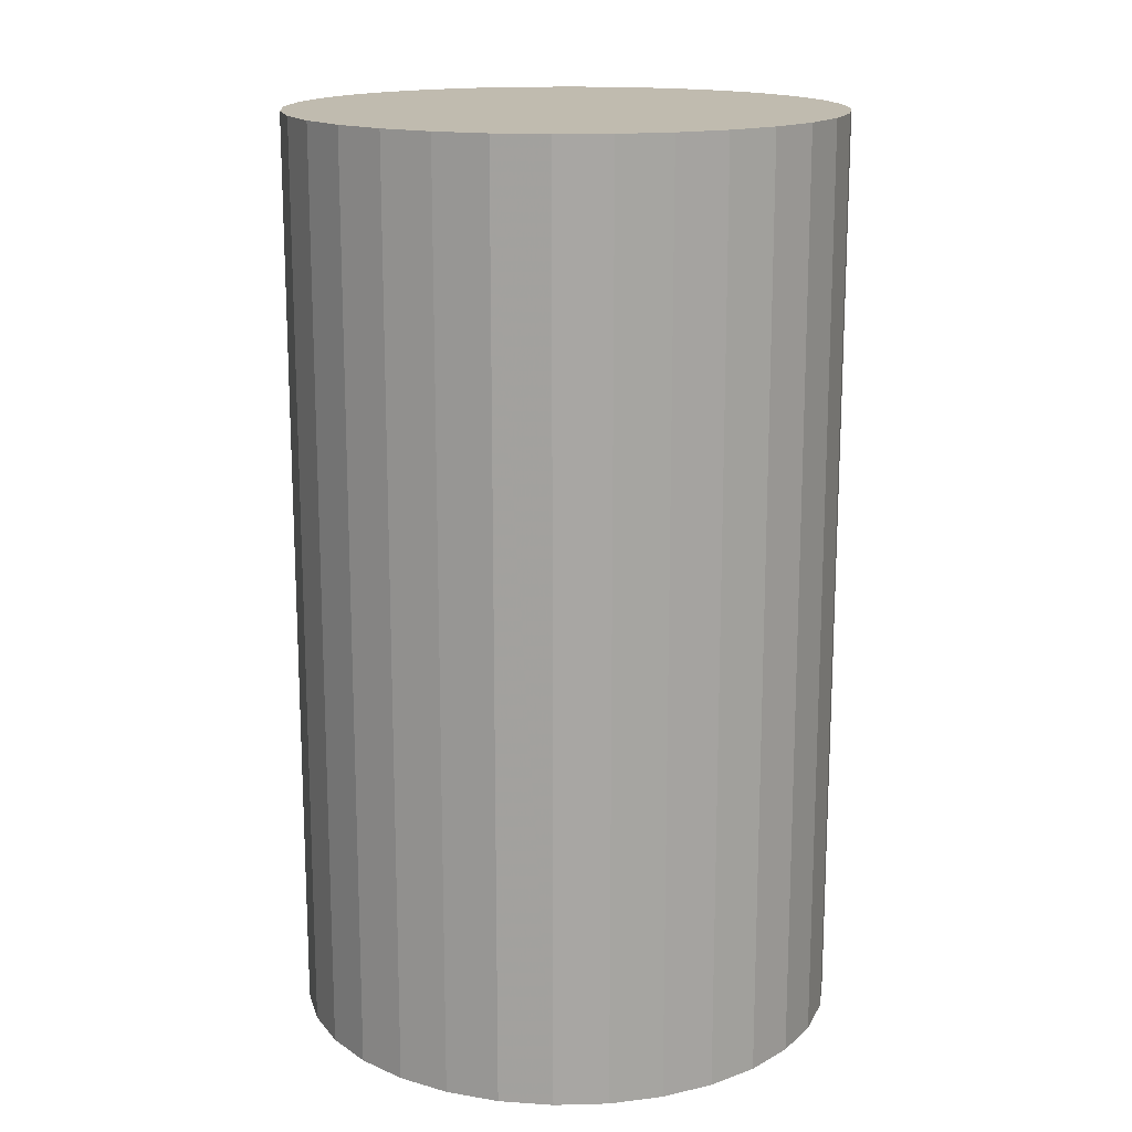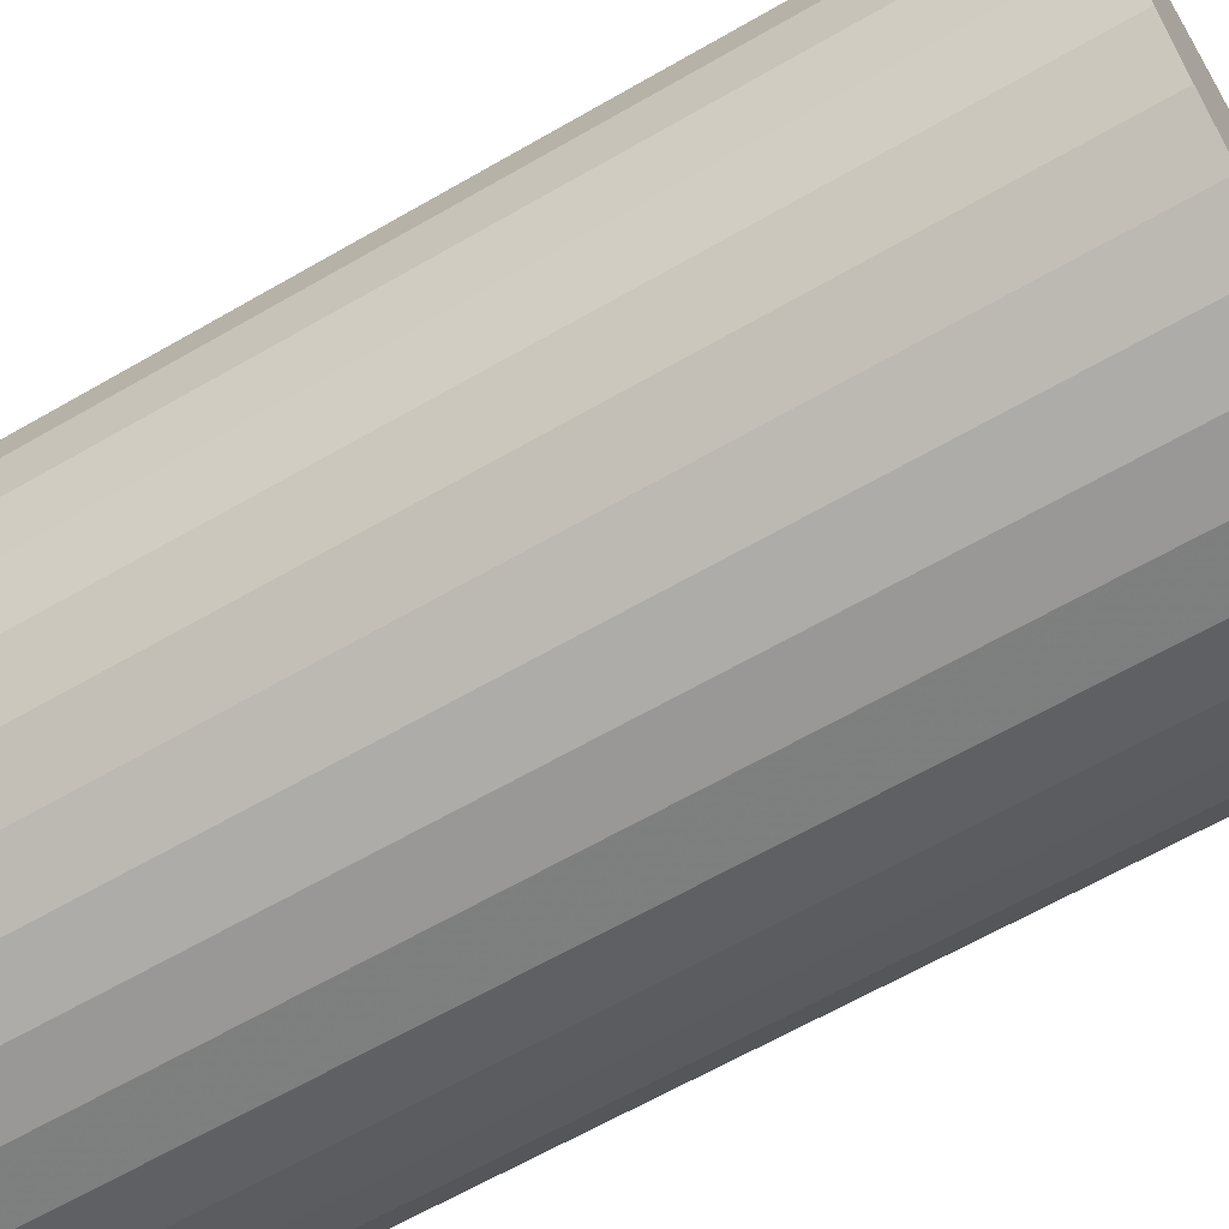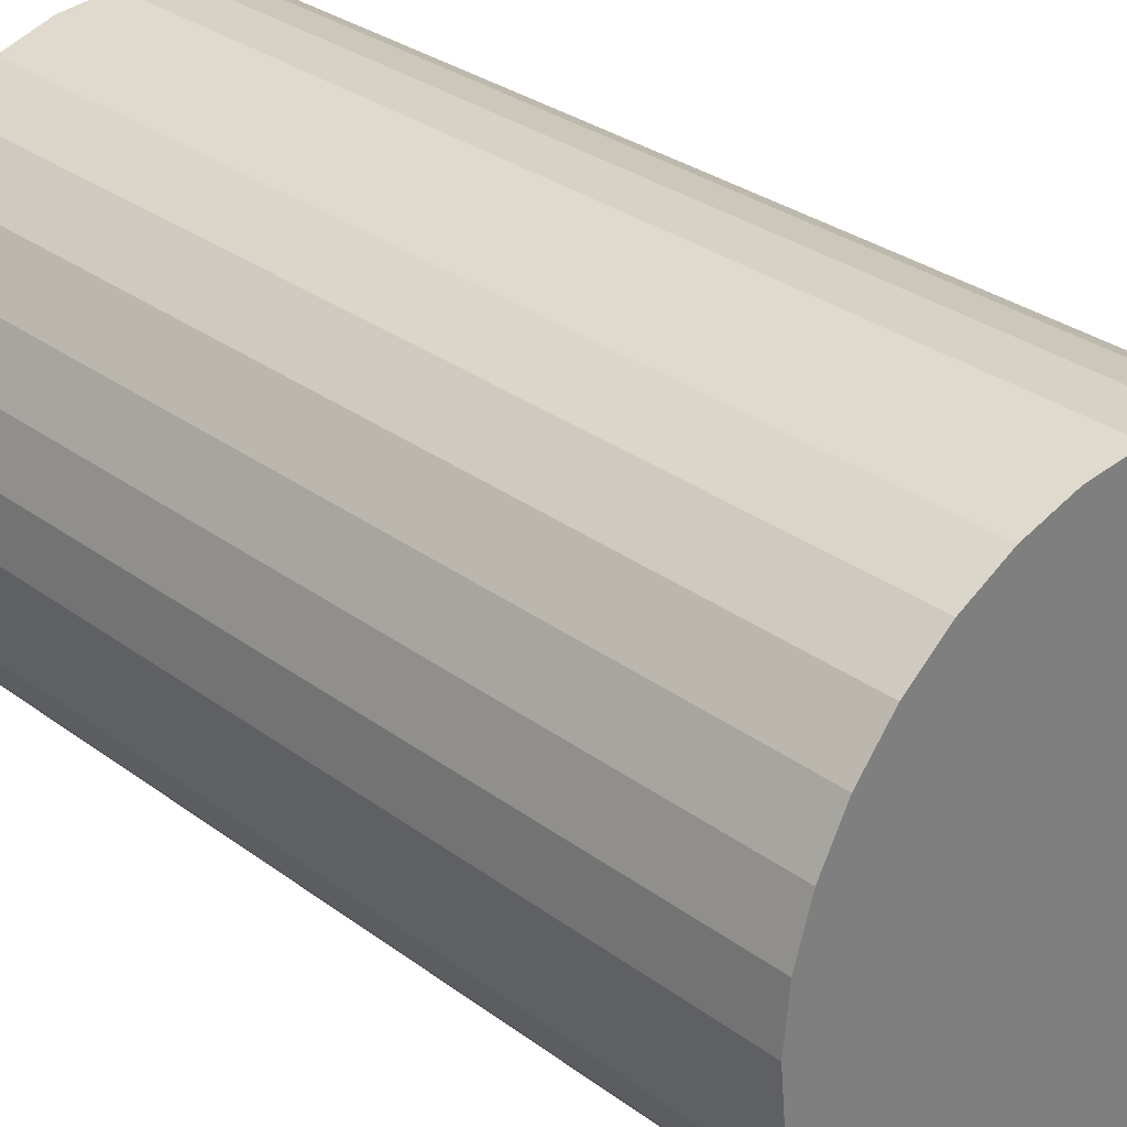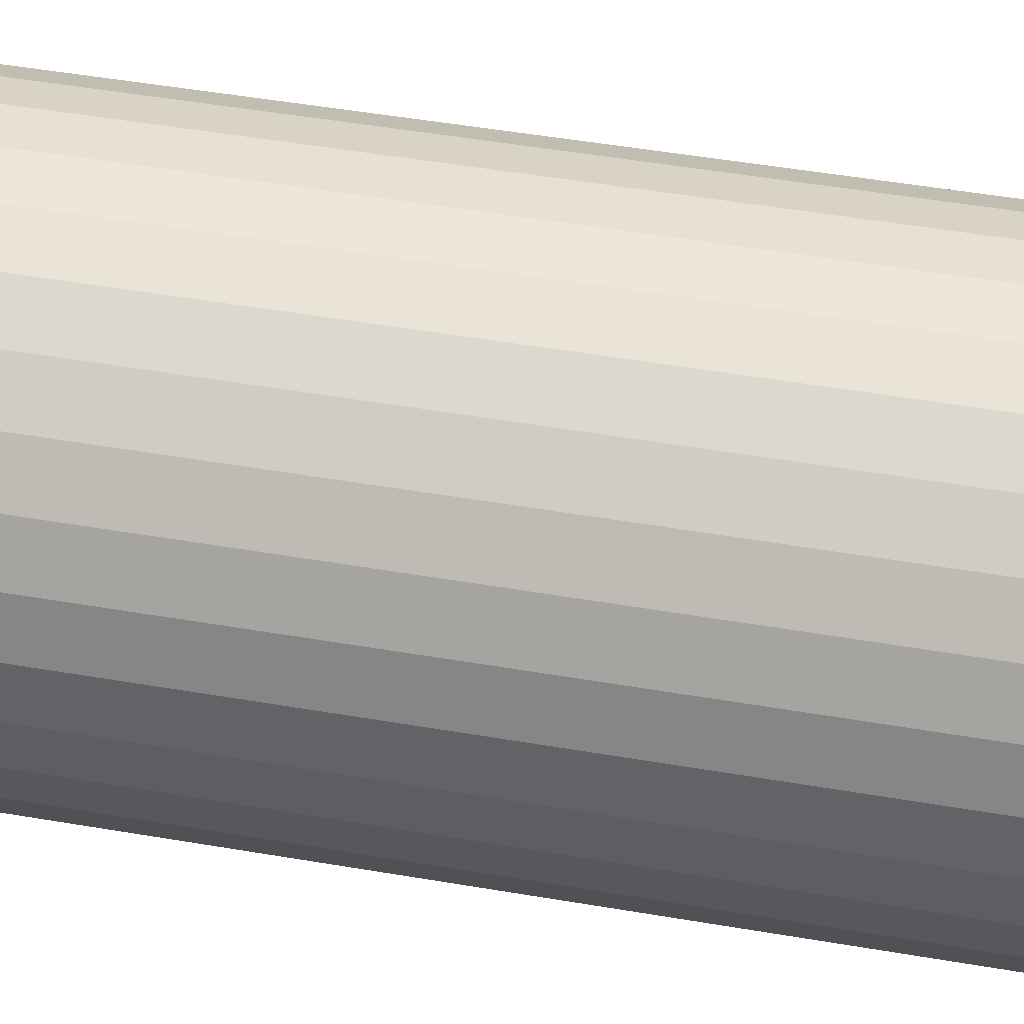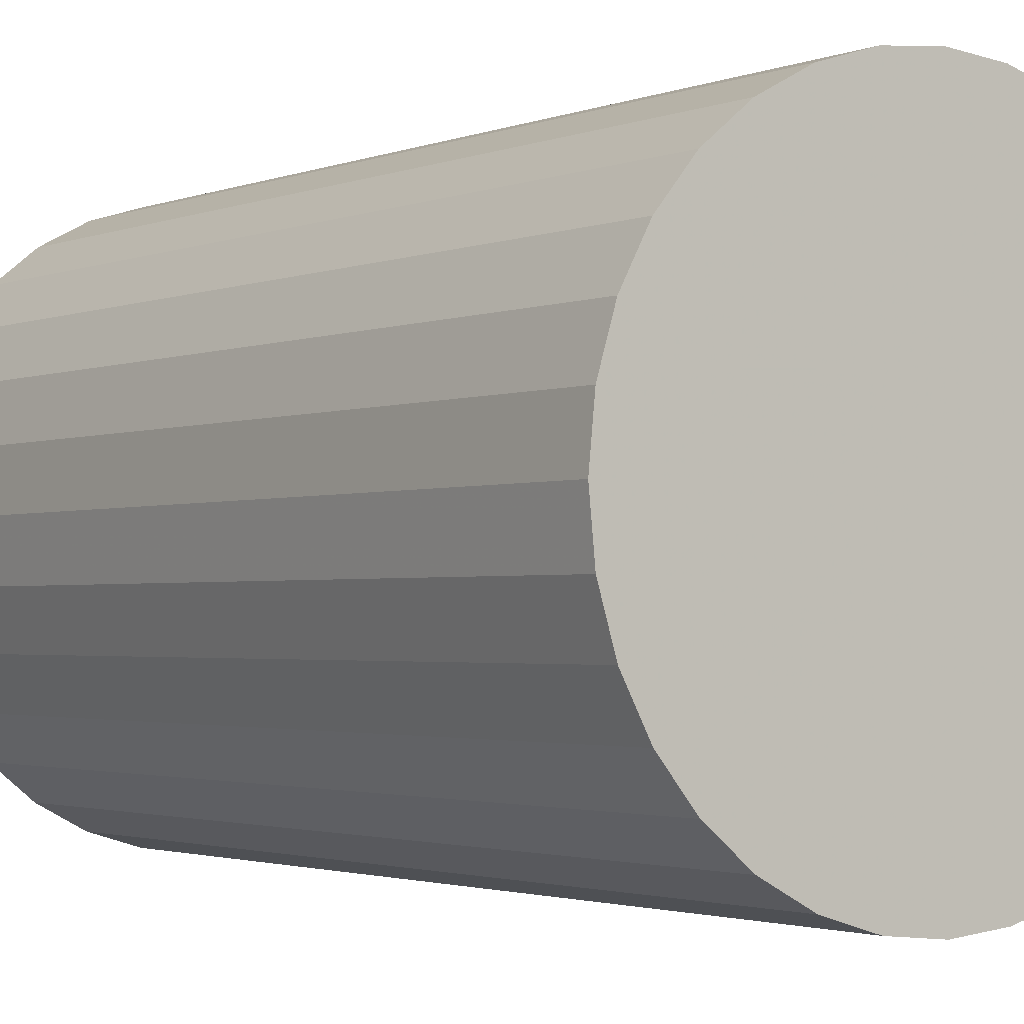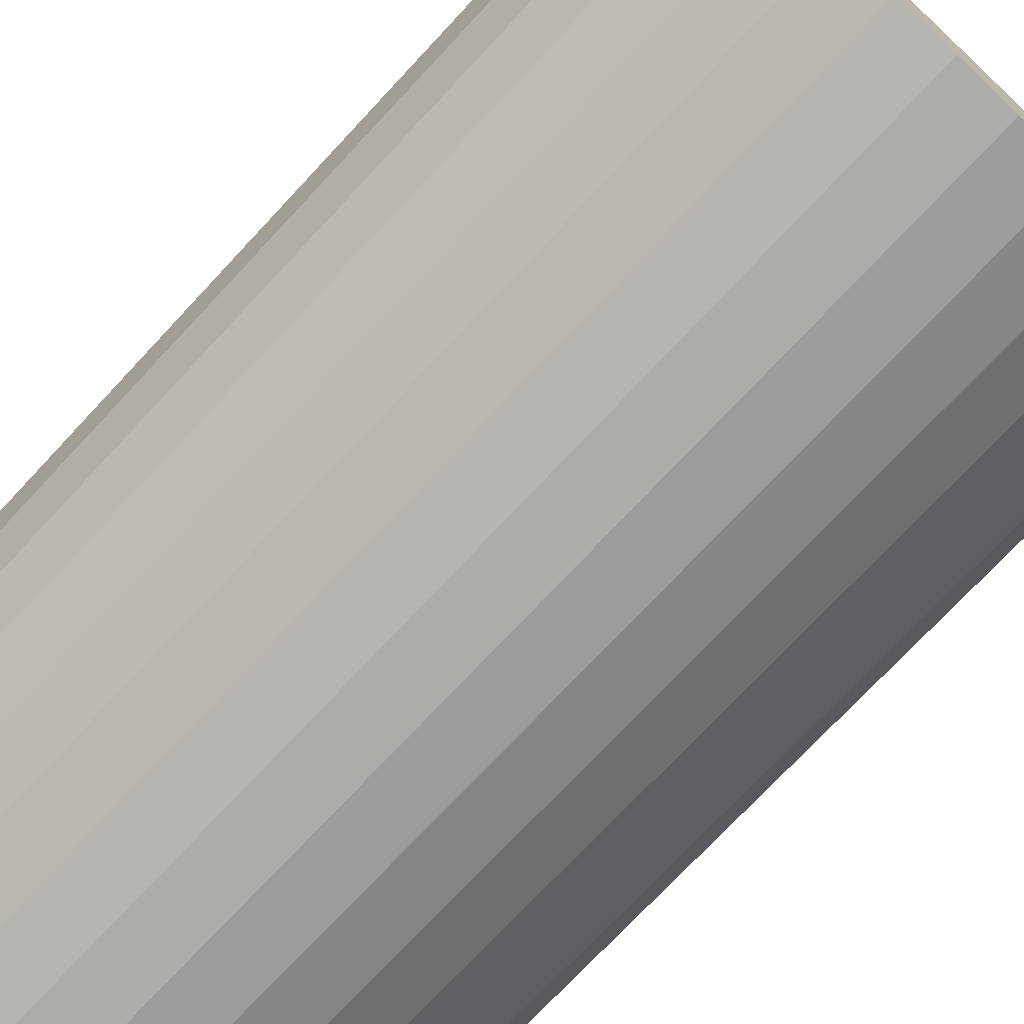
<metadata>
{"format":"obj","ext":"obj","renderer":"f3d","projection":"perspective","resolution":1024,"background":"white","views":[{"elev":16.0,"azim":36.3,"up":"+Z"},{"elev":-64.2,"azim":120.2,"up":"+Y"},{"elev":30.7,"azim":-43.4,"up":"+Y"},{"elev":54.9,"azim":-80.0,"up":"+Y"},{"elev":-2.0,"azim":144.6,"up":"+Y"},{"elev":-73.6,"azim":137.0,"up":"+Y"}]}
</metadata>
<code>
v 0 0 -0.04164
v 0.02482 0 -0.04164
v 0.02482 0 0.04164
v 0 0 0.04164
v 0.02435 0.004843 -0.04164
v 0.02435 0.004843 0.04164
v 0.02293 0.0095 -0.04164
v 0.02293 0.0095 0.04164
v 0.02064 0.01379 -0.04164
v 0.02064 0.01379 0.04164
v 0.01755 0.01755 -0.04164
v 0.01755 0.01755 0.04164
v 0.01379 0.02064 -0.04164
v 0.01379 0.02064 0.04164
v 0.0095 0.02293 -0.04164
v 0.0095 0.02293 0.04164
v 0.004843 0.02435 -0.04164
v 0.004843 0.02435 0.04164
v 0 0.02482 -0.04164
v 0 0.02482 0.04164
v -0.004843 0.02435 -0.04164
v -0.004843 0.02435 0.04164
v -0.0095 0.02293 -0.04164
v -0.0095 0.02293 0.04164
v -0.01379 0.02064 -0.04164
v -0.01379 0.02064 0.04164
v -0.01755 0.01755 -0.04164
v -0.01755 0.01755 0.04164
v -0.02064 0.01379 -0.04164
v -0.02064 0.01379 0.04164
v -0.02293 0.0095 -0.04164
v -0.02293 0.0095 0.04164
v -0.02435 0.004843 -0.04164
v -0.02435 0.004843 0.04164
v -0.02482 0 -0.04164
v -0.02482 0 0.04164
v -0.02435 -0.004843 -0.04164
v -0.02435 -0.004843 0.04164
v -0.02293 -0.0095 -0.04164
v -0.02293 -0.0095 0.04164
v -0.02064 -0.01379 -0.04164
v -0.02064 -0.01379 0.04164
v -0.01755 -0.01755 -0.04164
v -0.01755 -0.01755 0.04164
v -0.01379 -0.02064 -0.04164
v -0.01379 -0.02064 0.04164
v -0.0095 -0.02293 -0.04164
v -0.0095 -0.02293 0.04164
v -0.004843 -0.02435 -0.04164
v -0.004843 -0.02435 0.04164
v -0 -0.02482 -0.04164
v -0 -0.02482 0.04164
v 0.004843 -0.02435 -0.04164
v 0.004843 -0.02435 0.04164
v 0.0095 -0.02293 -0.04164
v 0.0095 -0.02293 0.04164
v 0.01379 -0.02064 -0.04164
v 0.01379 -0.02064 0.04164
v 0.01755 -0.01755 -0.04164
v 0.01755 -0.01755 0.04164
v 0.02064 -0.01379 -0.04164
v 0.02064 -0.01379 0.04164
v 0.02293 -0.0095 -0.04164
v 0.02293 -0.0095 0.04164
v 0.02435 -0.004843 -0.04164
v 0.02435 -0.004843 0.04164
f 2 1 5
f 2 5 3
f 3 5 6
f 3 6 4
f 5 1 7
f 5 7 6
f 6 7 8
f 6 8 4
f 7 1 9
f 7 9 8
f 8 9 10
f 8 10 4
f 9 1 11
f 9 11 10
f 10 11 12
f 10 12 4
f 11 1 13
f 11 13 12
f 12 13 14
f 12 14 4
f 13 1 15
f 13 15 14
f 14 15 16
f 14 16 4
f 15 1 17
f 15 17 16
f 16 17 18
f 16 18 4
f 17 1 19
f 17 19 18
f 18 19 20
f 18 20 4
f 19 1 21
f 19 21 20
f 20 21 22
f 20 22 4
f 21 1 23
f 21 23 22
f 22 23 24
f 22 24 4
f 23 1 25
f 23 25 24
f 24 25 26
f 24 26 4
f 25 1 27
f 25 27 26
f 26 27 28
f 26 28 4
f 27 1 29
f 27 29 28
f 28 29 30
f 28 30 4
f 29 1 31
f 29 31 30
f 30 31 32
f 30 32 4
f 31 1 33
f 31 33 32
f 32 33 34
f 32 34 4
f 33 1 35
f 33 35 34
f 34 35 36
f 34 36 4
f 35 1 37
f 35 37 36
f 36 37 38
f 36 38 4
f 37 1 39
f 37 39 38
f 38 39 40
f 38 40 4
f 39 1 41
f 39 41 40
f 40 41 42
f 40 42 4
f 41 1 43
f 41 43 42
f 42 43 44
f 42 44 4
f 43 1 45
f 43 45 44
f 44 45 46
f 44 46 4
f 45 1 47
f 45 47 46
f 46 47 48
f 46 48 4
f 47 1 49
f 47 49 48
f 48 49 50
f 48 50 4
f 49 1 51
f 49 51 50
f 50 51 52
f 50 52 4
f 51 1 53
f 51 53 52
f 52 53 54
f 52 54 4
f 53 1 55
f 53 55 54
f 54 55 56
f 54 56 4
f 55 1 57
f 55 57 56
f 56 57 58
f 56 58 4
f 57 1 59
f 57 59 58
f 58 59 60
f 58 60 4
f 59 1 61
f 59 61 60
f 60 61 62
f 60 62 4
f 61 1 63
f 61 63 62
f 62 63 64
f 62 64 4
f 63 1 65
f 63 65 64
f 64 65 66
f 64 66 4
f 65 1 2
f 65 2 66
f 66 2 3
f 66 3 4

</code>
